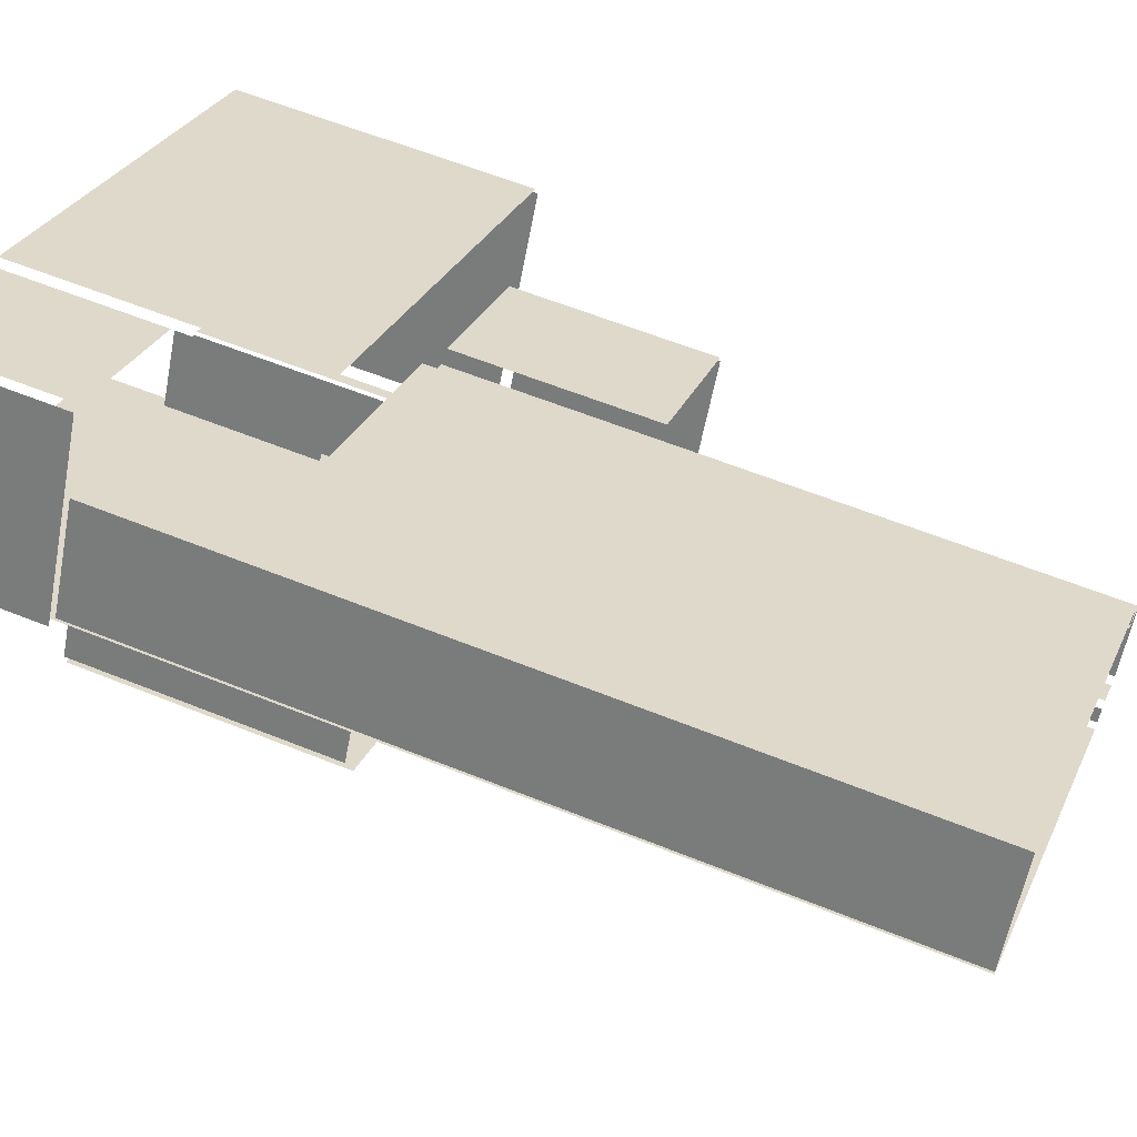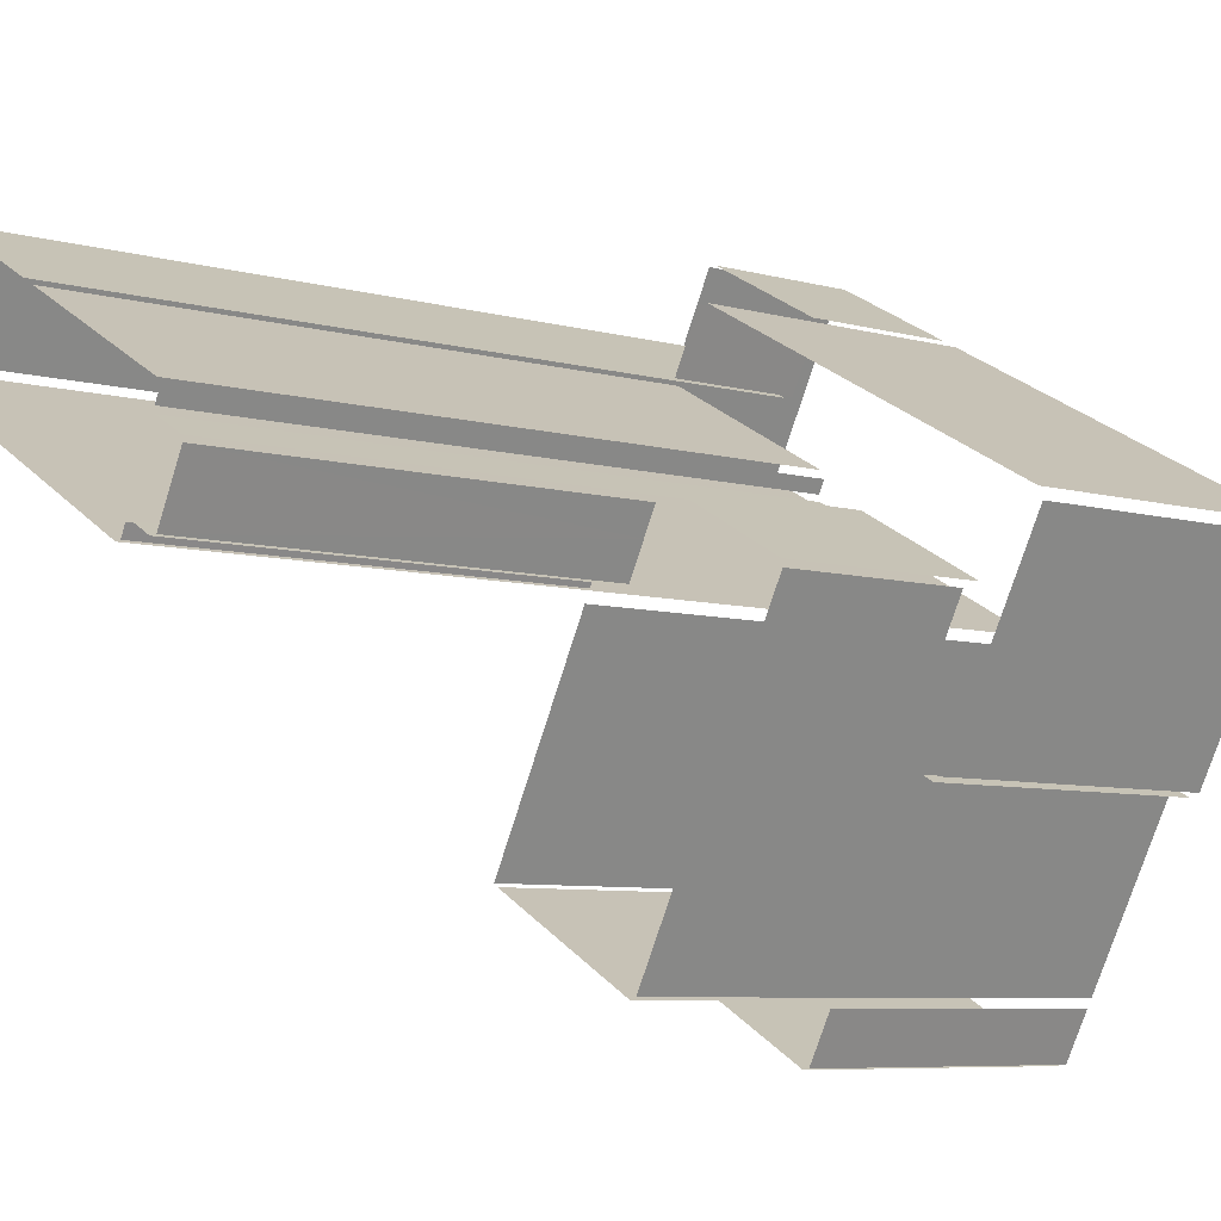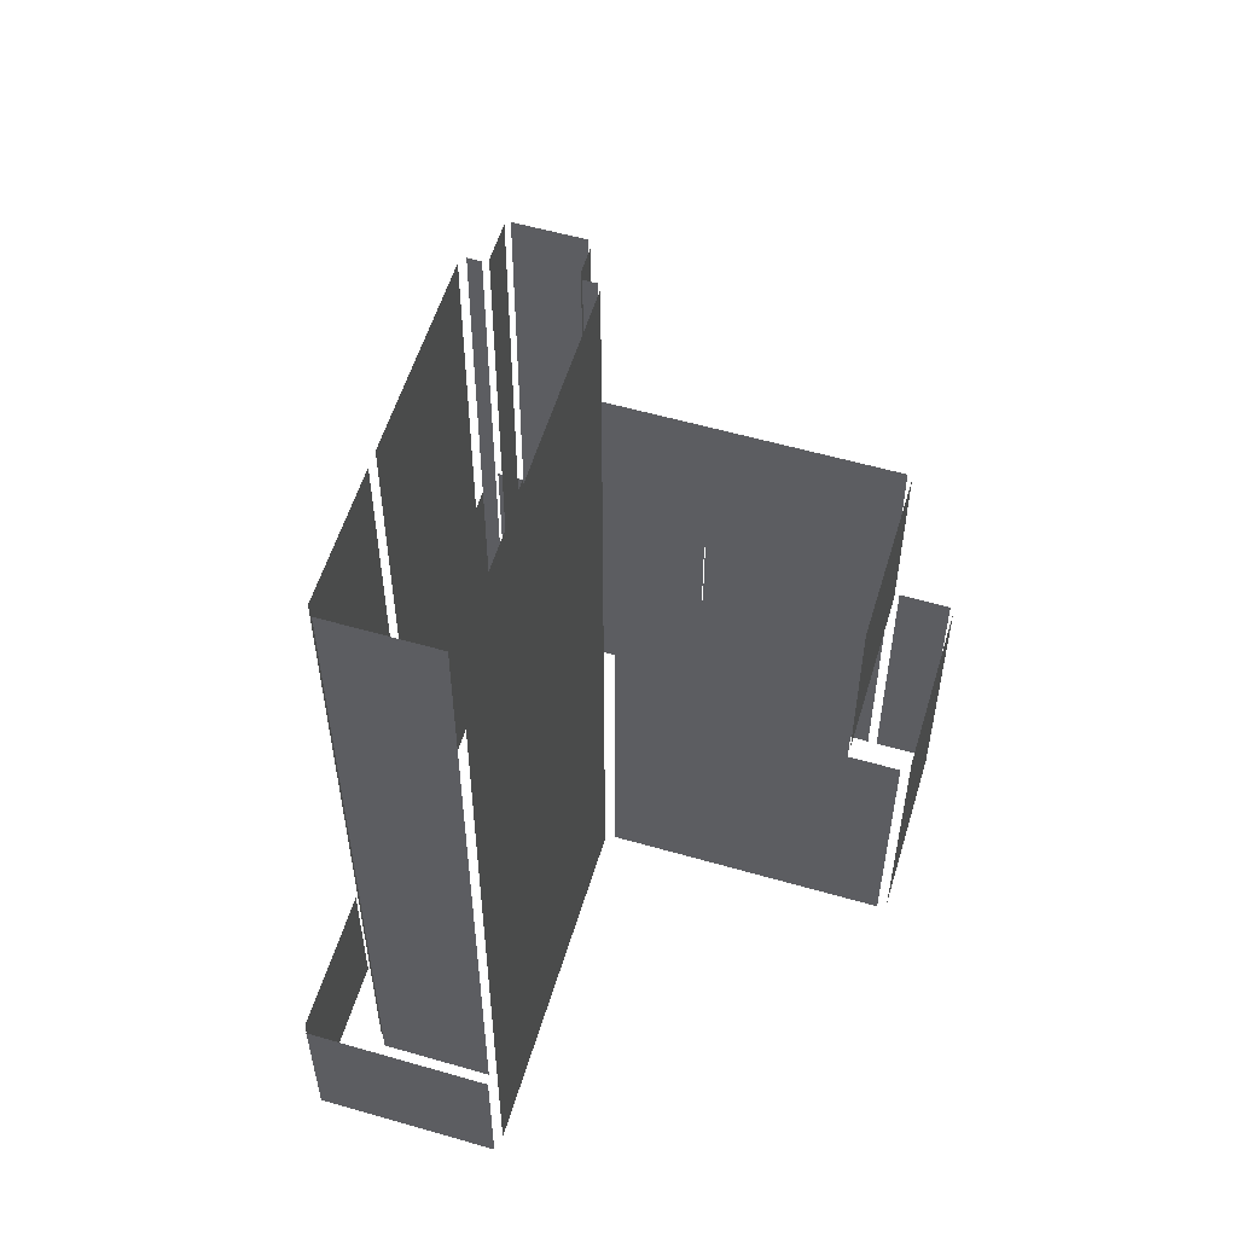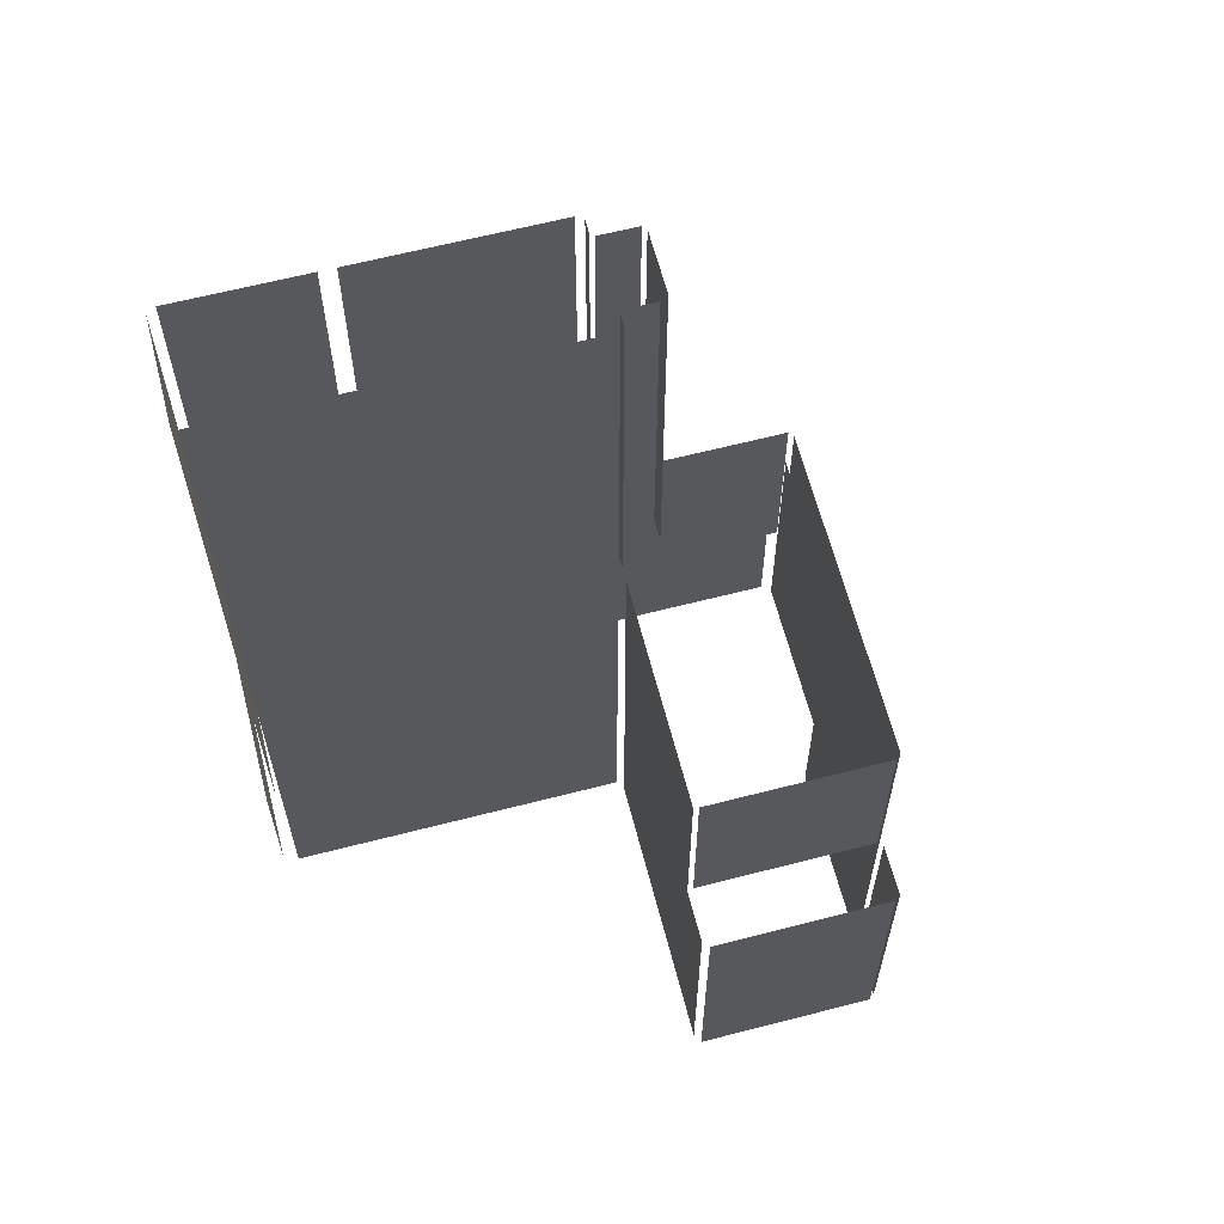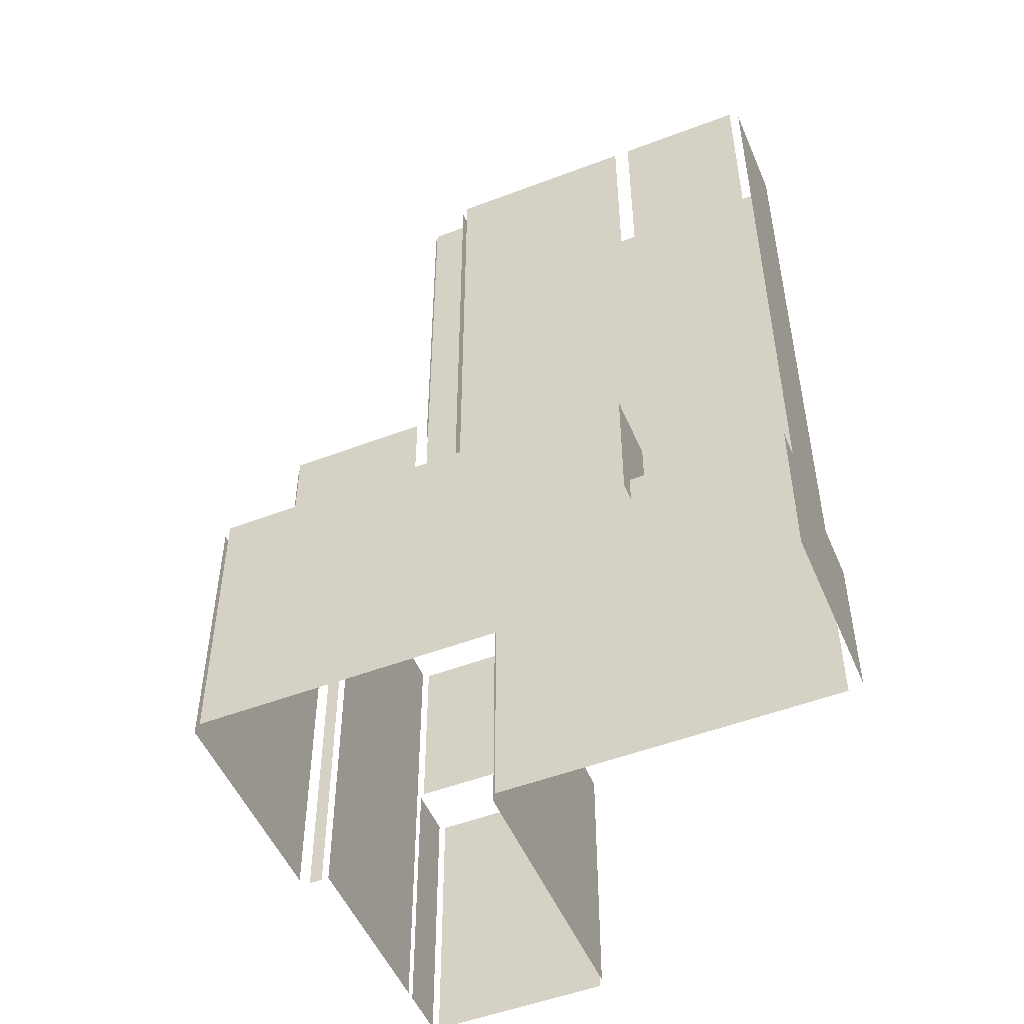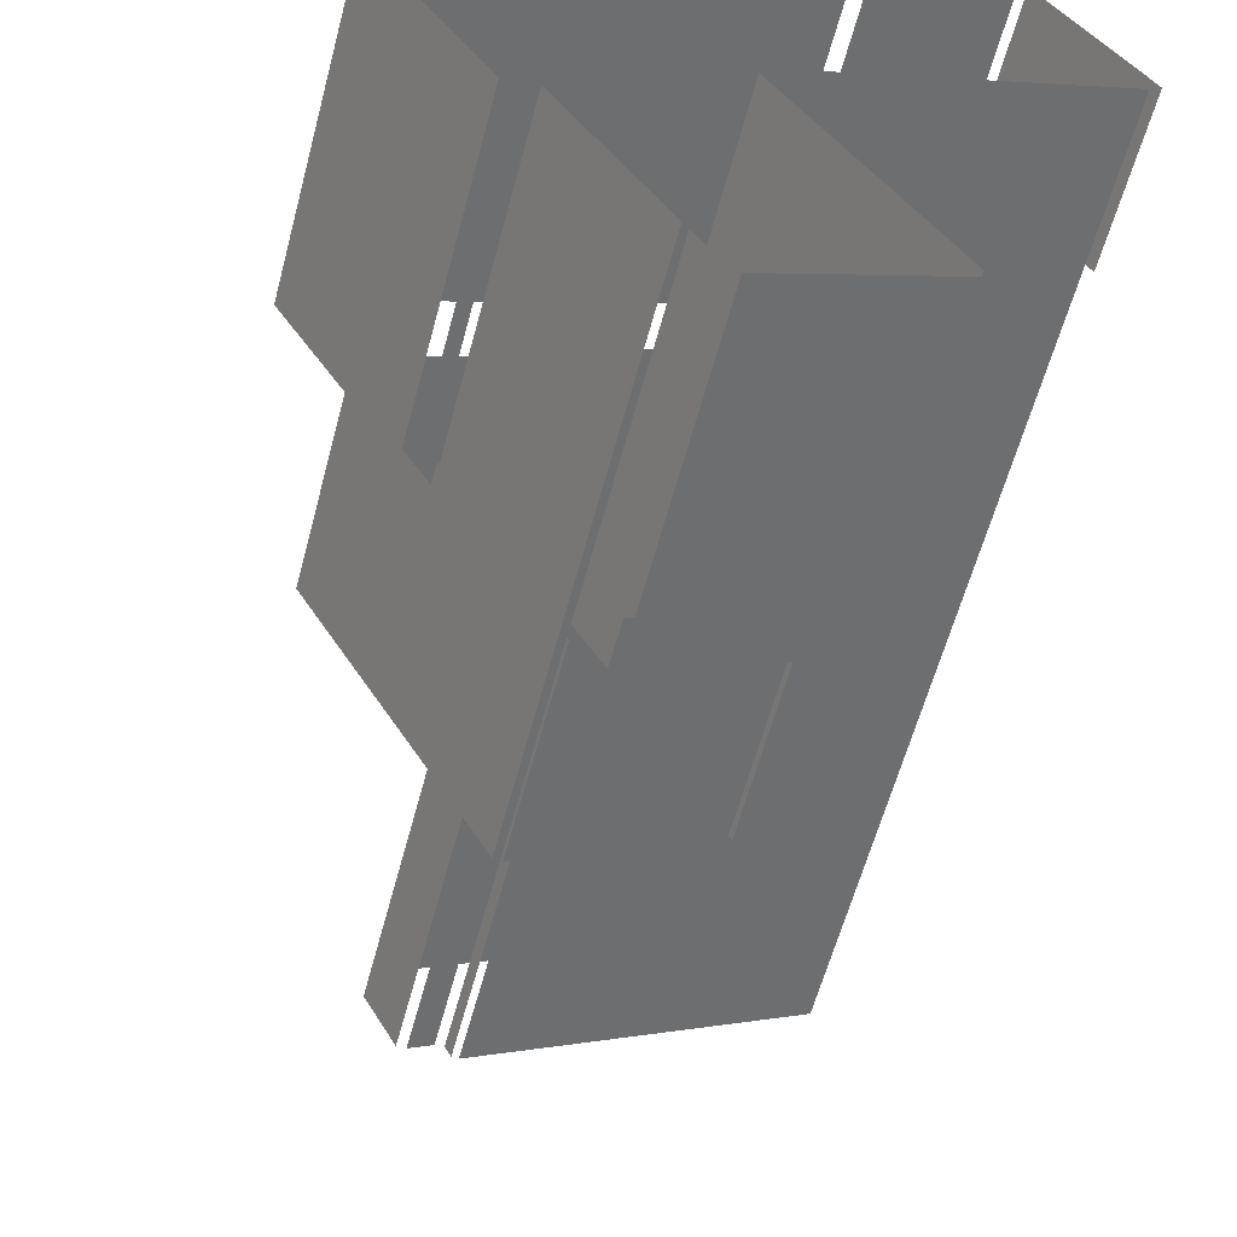
<metadata>
{"format":"obj","ext":"obj","renderer":"f3d","projection":"perspective","resolution":1024,"background":"white","views":[{"elev":58.1,"azim":-67.1,"up":"+Y"},{"elev":-7.0,"azim":51.0,"up":"+Y"},{"elev":56.2,"azim":-101.7,"up":"+Z"},{"elev":62.9,"azim":-43.0,"up":"+Z"},{"elev":-51.1,"azim":174.2,"up":"+Z"},{"elev":-59.9,"azim":165.1,"up":"+Y"}]}
</metadata>
<code>
o geometryt000010000010000110010110000110000110100000010100st124_
v 981.3 -192.5 147.8
v 970.7 -212.1 147.8
v 970.7 -212.1 166.8
v 981.3 -192.5 166.8
v 972.1 -213.4 256.2
v 972.1 -213.4 147.8
v 1010 -233.8 147.8
v 1010 -233.8 256.2
v 978 -201.2 166.8
v 977.1 -202.8 166.8
v 978 -201.2 256.2
v 971.9 -212.4 256.2
v 971.9 -212.4 166.8
v 993.3 -208.6 256.2
v 993.3 -208.6 166.8
v 991.3 -207.6 166.8
v 979.3 -201.1 256.2
v 979.3 -201.1 166.8
v 997.8 -200.8 147.8
v 982.3 -192.5 147.8
v 982.3 -192.5 166.8
v 997.8 -200.8 166.8
v 993.3 -267.1 182.8
v 993.3 -267.1 147.8
v 1013 -277.7 147.8
v 1013 -277.7 182.8
v 996.3 -260.3 181.9
v 1010 -235.1 147.8
v 993.3 -265.9 147.8
v 1010 -235.1 206.8
v 993.3 -265.9 181.9
v 996.3 -260.3 206.8
v 998.3 -201.7 166.8
v 996.1 -205.6 166.8
v 998.3 -201.7 182.8
v 994.5 -208.7 182.8
v 994.5 -208.7 166.8
v 1016 -220.9 256.2
v 1016 -220.9 182.8
v 1009 -217.3 182.8
v 995 -209.6 256.2
v 995 -209.6 182.8
v 996.9 -260.6 182.8
v 1009 -267.1 182.8
v 996.9 -260.6 206.8
v 1016 -271.2 206.8
v 1016 -271.2 182.8
v 1044 -226 182.8
v 1044 -226 147.8
v 999.5 -201.8 147.8
v 999.5 -201.8 182.8
v 1011 -233.7 256.2
v 1011 -233.7 206.8
v 1011 -232.9 206.8
v 1012 -232.3 256.2
v 1012 -232.3 206.8
v 1013 -232.4 206.8
v 1014 -233.3 206.8
v 1013 -232.4 256.2
v 1015 -233.9 256.2
v 1015 -233.9 206.8
v 1014 -277.6 182.8
v 1014 -277.6 147.8
v 1017 -272 147.8
v 1017 -272 182.8
v 1016 -223.2 182.8
v 1016 -222.9 182.8
v 1016 -223.2 256.2
v 1017 -221.8 256.2
v 1017 -221.8 182.8
v 1020 -226.2 256.2
v 1020 -226.2 182.8
v 1019 -225.6 182.8
v 1016 -224 256.2
v 1016 -224 182.8
v 1016 -233.9 256.2
v 1016 -233.9 206.8
v 1019 -230 206.8
v 1020 -226.9 256.2
v 1020 -226.9 206.8
v 1017 -271 147.8
v 1029 -250.4 147.8
v 1029 -250.4 182.8
v 1017 -271 206.8
v 1029 -250 182.8
v 1029 -250 185.1
v 1037 -234.6 185.1
v 1037 -234.6 206.8
v 1029 -250.4 206.8
v 1037 -233.8 182.8
v 1028 -228.7 182.8
v 1037 -233.8 206.8
v 1022 -225.4 206.8
v 1022 -225.4 182.8
v 1029 -250.8 182.8
v 1029 -250.8 147.8
v 1031 -251.5 147.8
v 1031 -251.5 182.8
v 1032 -251.1 147.8
v 1045 -227.3 147.8
v 1045 -227.3 182.8
v 1032 -251.1 182.8
f 5 6 7
f 5 7 8
f 9 10 11
f 12 10 13
f 11 10 12
f 14 15 16
f 17 16 18
f 17 14 16
f 19 20 21
f 22 19 21
f 23 24 25
f 23 25 26
f 27 28 29
f 30 28 27
f 27 29 31
f 32 30 27
f 33 34 35
f 36 34 37
f 35 34 36
f 38 39 40
f 41 40 42
f 41 38 40
f 43 44 45
f 46 44 47
f 45 44 46
f 48 49 50
f 48 50 51
f 52 53 54
f 55 54 56
f 55 52 54
f 57 58 59
f 60 58 61
f 59 58 60
f 66 67 68
f 69 67 70
f 68 67 69
f 71 72 73
f 74 73 75
f 74 71 73
f 76 77 78
f 79 78 80
f 79 76 78
f 81 82 83
f 83 84 81
f 85 86 83
f 83 86 84
f 87 88 86
f 88 89 86
f 86 89 84
f 90 91 92
f 93 91 94
f 92 91 93
f 95 96 97
f 95 97 98
f 99 100 101
f 102 99 101
f 1 2 3
f 4 1 3
f 62 63 64
f 62 64 65

</code>
